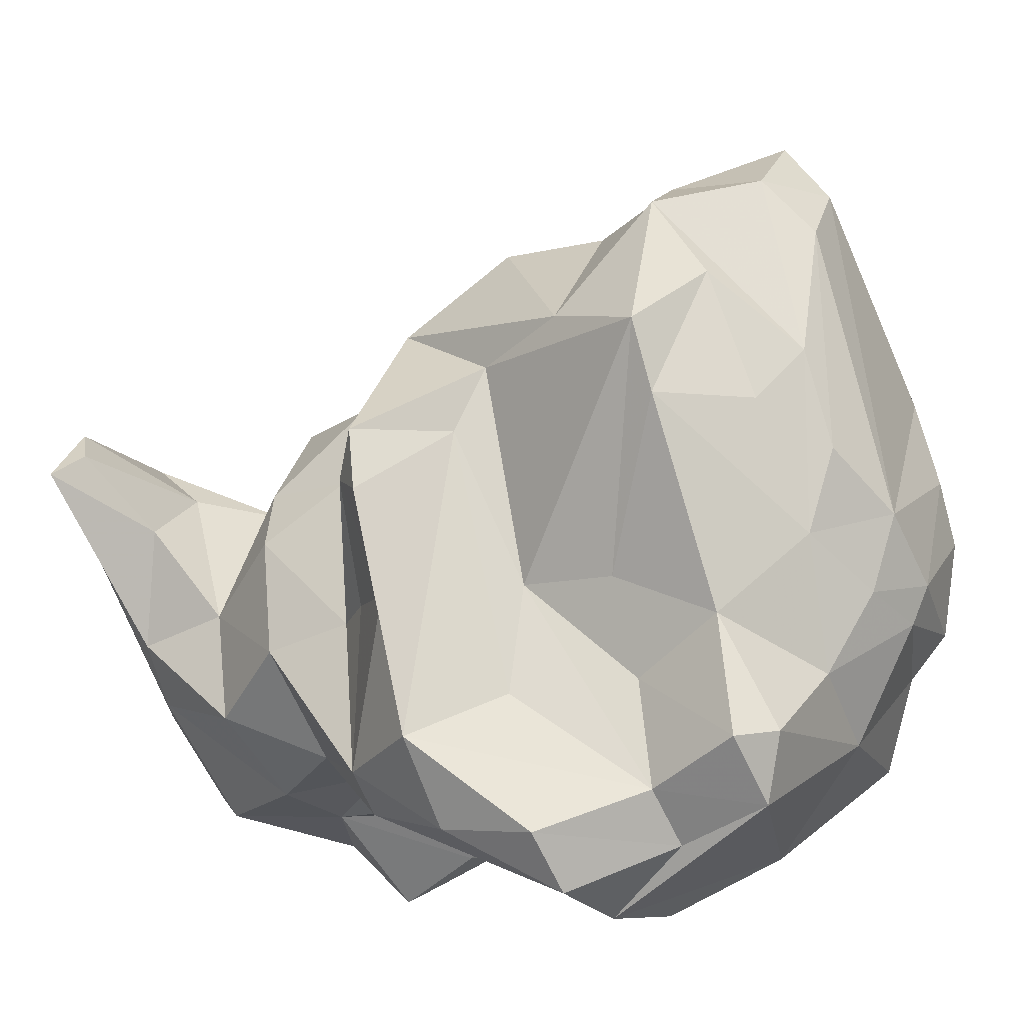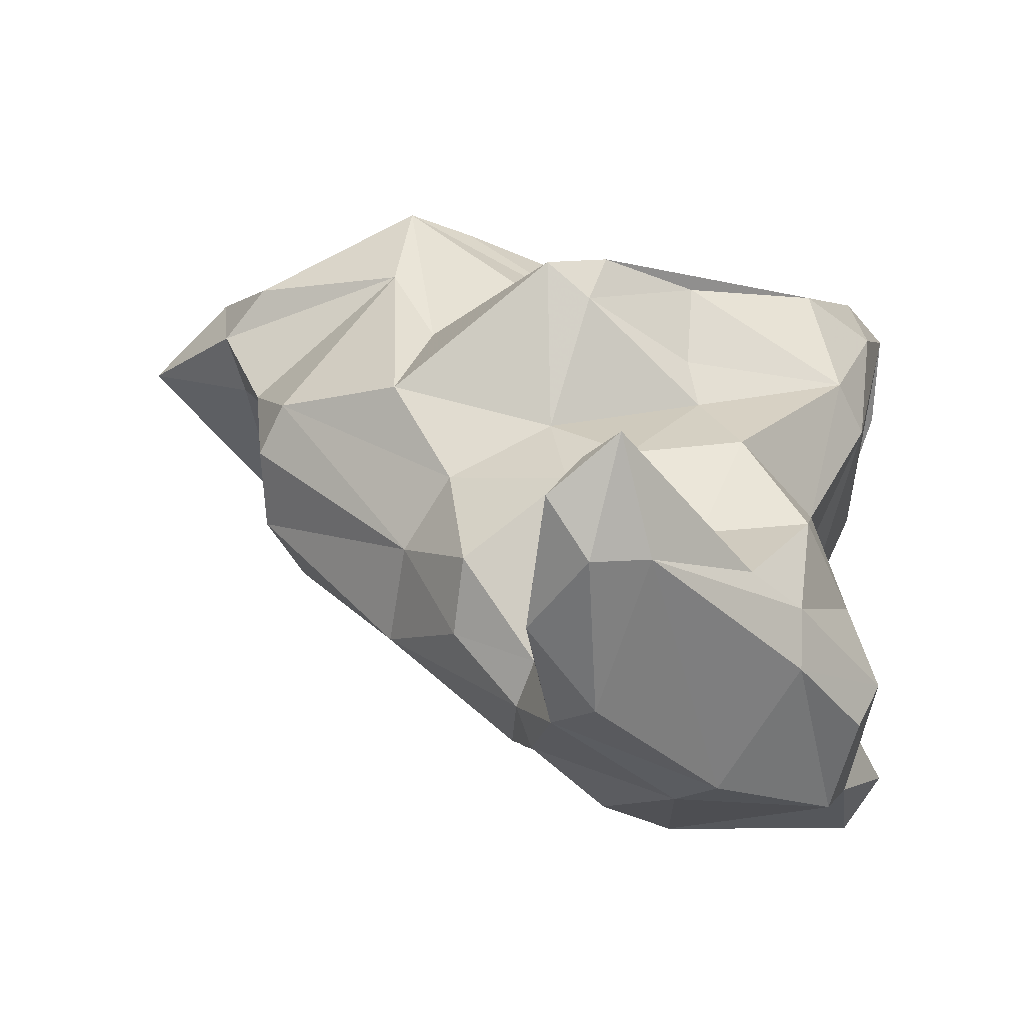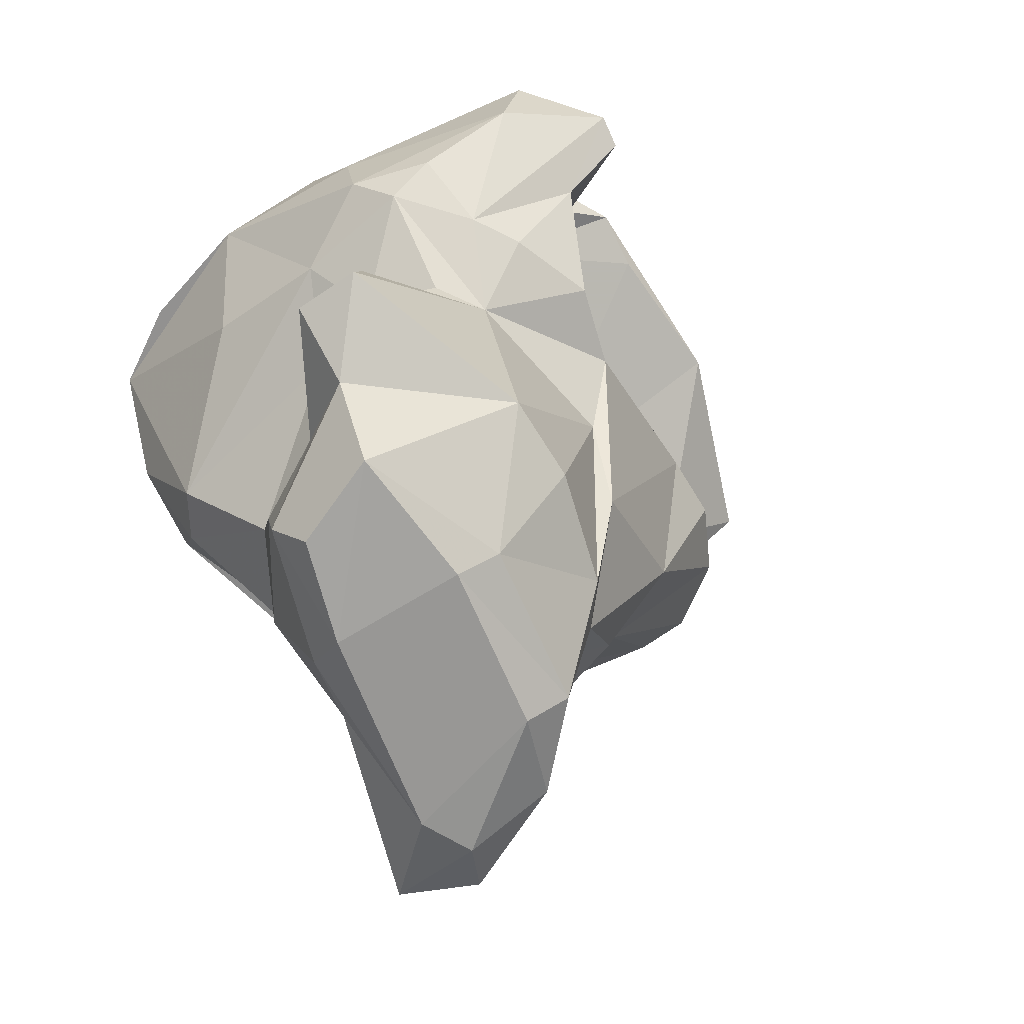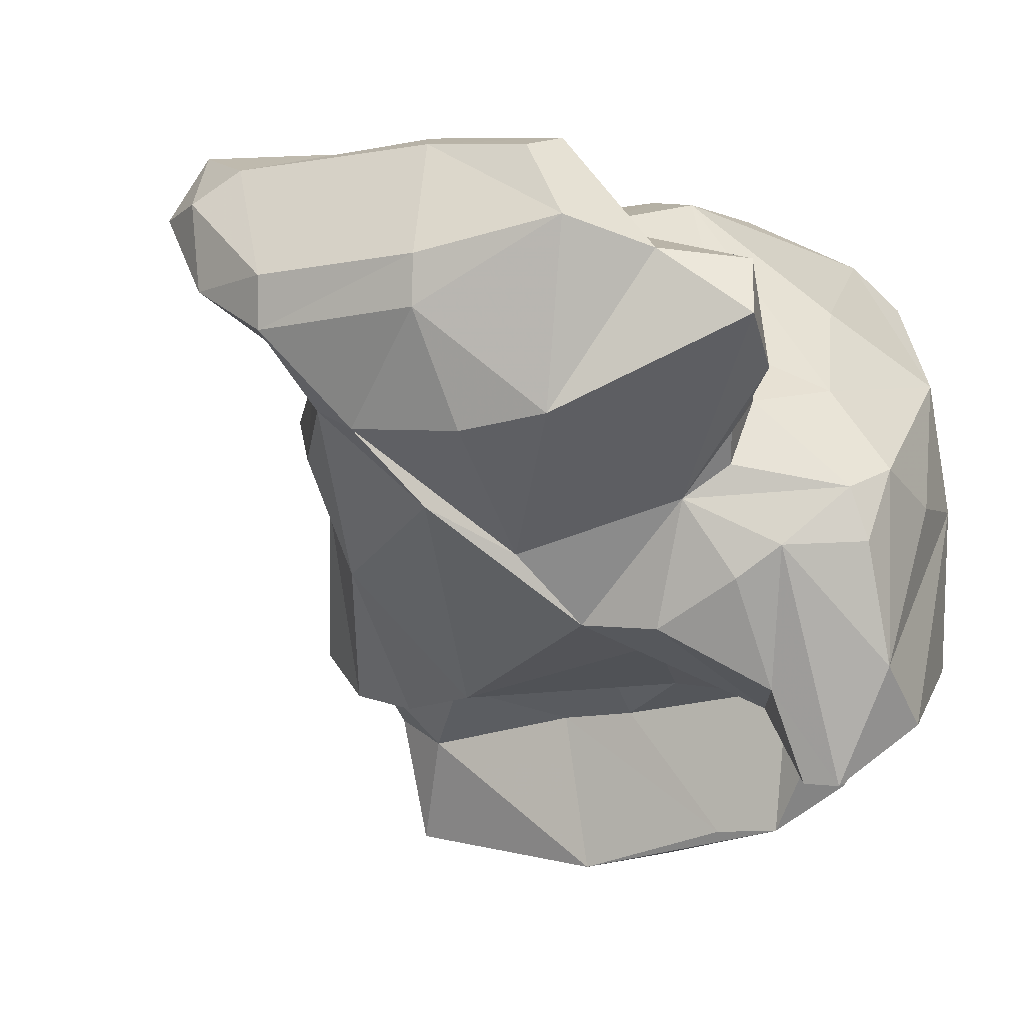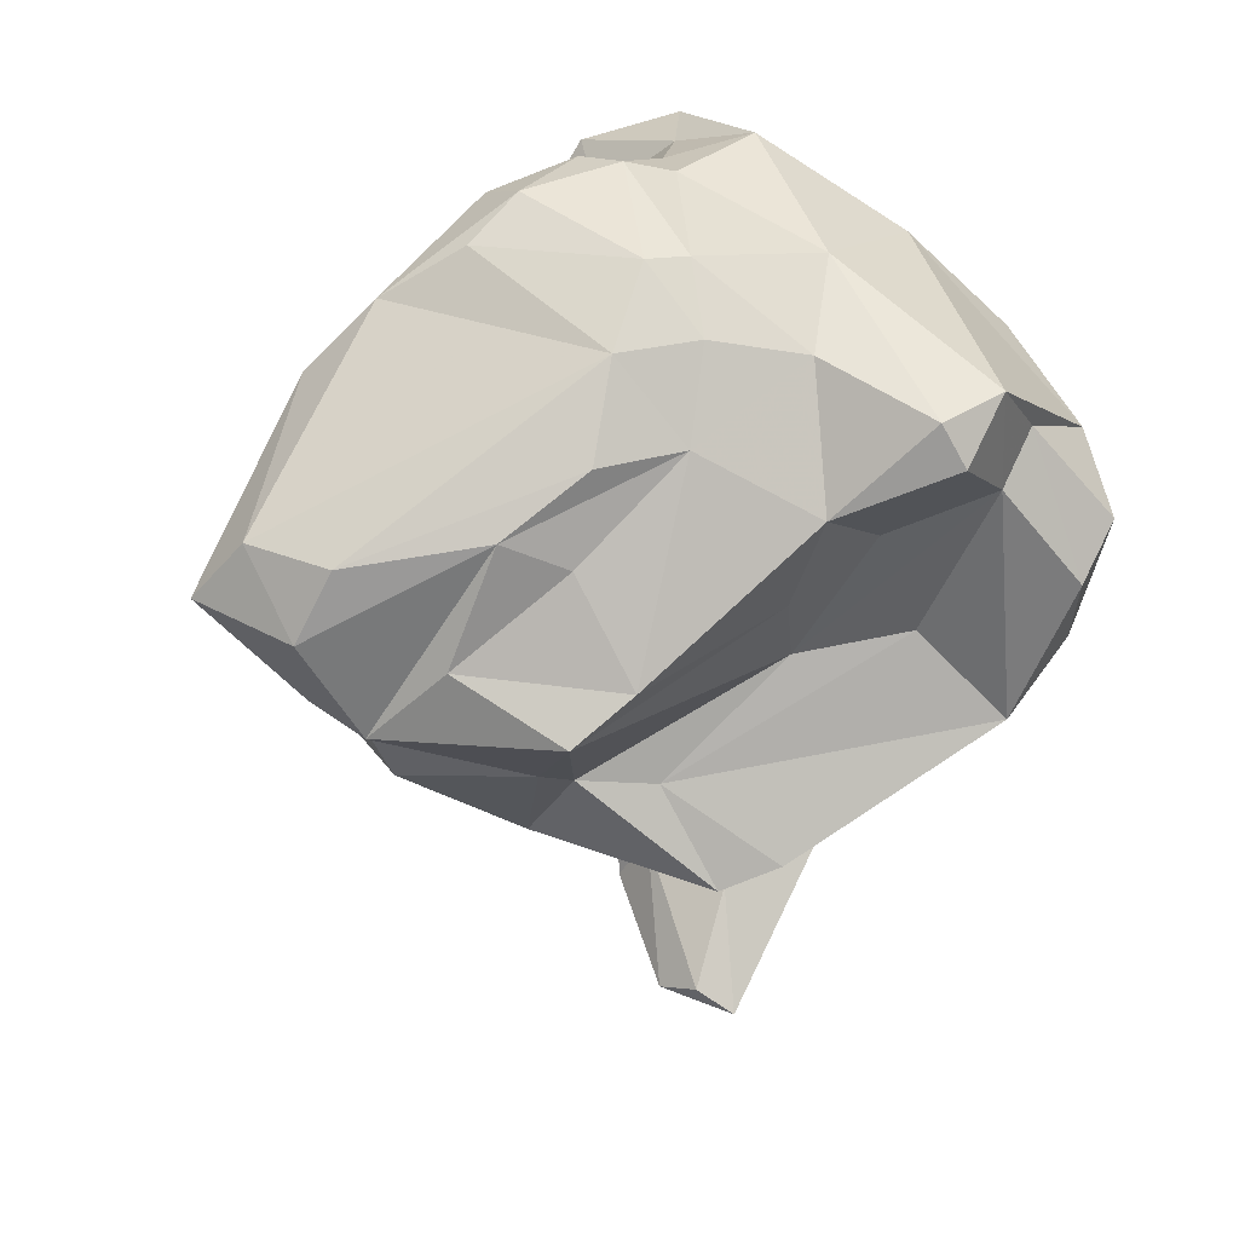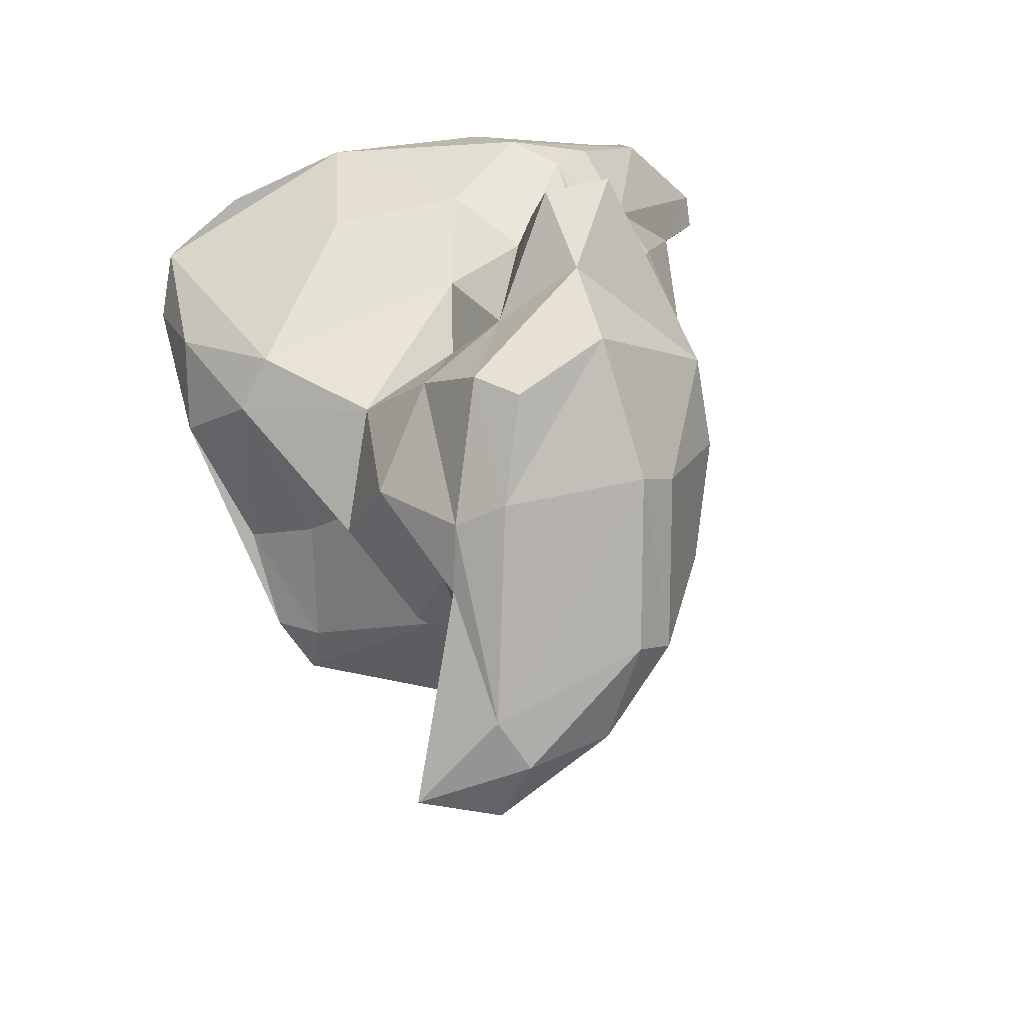
<metadata>
{"format":"obj","ext":"obj","renderer":"f3d","projection":"perspective","resolution":1024,"background":"white","views":[{"elev":71.6,"azim":-73.1,"up":"+Y"},{"elev":-3.8,"azim":-177.9,"up":"+Y"},{"elev":-29.1,"azim":-27.3,"up":"+Z"},{"elev":-75.7,"azim":-125.9,"up":"+Y"},{"elev":31.4,"azim":168.1,"up":"+Z"},{"elev":-43.5,"azim":-58.0,"up":"+Z"}]}
</metadata>
<code>
v 147.5 309.8 72.48
v 149.1 302.5 76.35
v 148.5 309.2 67.65
v 149.1 302.2 71.31
v 149.1 305.2 64.79
v 147.7 306.7 74.36
v 151.1 297.6 72.16
v 151.3 301.7 61.93
v 150.5 309.2 75.99
v 149 311.1 70.84
v 148.4 291.7 65.8
v 149.2 295.3 58.28
v 149.7 289.7 66.64
v 150 307 63.73
v 150.1 291.4 62.81
v 150.9 290.9 59.44
v 150 293.9 57.27
v 152.2 298 54.62
v 151.7 301.2 57.58
v 151.8 310.5 74.43
v 150.6 293.7 67.89
v 150.1 298.2 60.39
v 152.3 295.9 54.53
v 150.4 295 62.38
v 152 298.2 63.85
v 152.1 298.4 68.16
v 152.9 295.7 69.66
v 151.2 292.2 68.71
v 155.2 291.7 56.14
v 155.8 310.7 63.18
v 154 309.1 68.51
v 153.1 293.9 74.1
v 152.3 311.3 78.46
v 154.1 304.3 58.91
v 151.9 295.4 75.26
v 154 293.3 69.25
v 155.6 306 61.62
v 155.7 300.8 55.93
v 156.7 291.3 57.16
v 155.9 307.7 62.17
v 152.6 297.6 77.91
v 158.2 308.6 67.79
v 154 299.3 53.26
v 155.7 309.9 72.84
v 151 310.7 65.48
v 158.3 303.8 57.25
v 155 293.7 70.02
v 157.5 292.6 79.06
v 152.6 301.6 79.83
v 154.3 293.2 75.71
v 156.7 305.9 81.28
v 156.1 292.7 73.1
v 156.7 289.9 62.99
v 153.9 312.8 76.62
v 158.6 303.7 48.25
v 158 309.3 79.35
v 158.1 292.4 72.47
v 157.6 299.5 49.57
v 158.9 310.5 70.9
v 159.1 311.5 61.08
v 154.7 312.3 78.14
v 162.4 294.2 65.79
v 158.3 300.7 52.26
v 159.7 309.9 60.26
v 158.9 293.9 81.74
v 157.6 299.7 83.08
v 159.2 290.8 60.99
v 159.7 299.4 48.82
v 160.8 298 52.89
v 160.8 292.9 76.21
v 159.5 294.4 52.25
v 161.4 292.9 71.41
v 161.2 305 59.61
v 159.7 296.7 81.76
v 159.9 302.9 49.06
v 161 294.1 53.39
v 157 293.2 69.28
v 160.5 302.8 56.81
v 162.9 309.4 63.64
v 161.1 301.6 48.42
v 161.3 311.3 60.2
v 160.9 301.9 82.86
v 163.2 294.5 69.42
v 162.2 292.4 80.33
v 160.8 299.8 82.46
v 161.6 300 80.61
v 161.8 297.3 50.89
v 161.7 296.2 56.09
v 158.2 312.1 74.89
v 162.3 295.5 79.42
v 162.3 294.6 56.84
v 162.2 302 79.24
v 161.6 309.1 80.16
v 161.8 293.1 58.1
v 162.3 296.6 77.47
v 161.5 306.8 82.01
v 167.1 314.7 69.08
v 162.9 292.7 79.31
v 164.7 301.9 75.4
v 162.8 302.5 83.62
v 162.7 297 72.72
v 162.4 298.8 77.43
v 164.3 300 56.9
v 164.7 297.2 57.77
v 164.8 314.1 70.52
v 165.9 309.1 63.98
v 167.1 306.6 60.41
v 164.9 303.1 59.11
v 167.1 300.8 82.18
v 162.4 310.9 77.29
v 165.7 302.3 72.77
v 164 301.1 83.34
v 163.1 307 82.15
v 162.7 293.2 61.94
v 168.7 301.6 80.55
v 167.4 304.5 75.31
v 165.6 311.5 77.26
v 167.6 311.7 66.14
v 170.6 312.5 71.07
v 166.3 303 83.07
v 166.7 300.4 59.94
v 166.4 312.2 74.09
v 171.7 306.2 63.09
v 167.3 297.1 61.68
v 168.8 312.1 75.28
v 169.3 299 68.42
v 172.5 301.7 65.36
v 171.2 299.8 67.01
v 170.8 304.7 68.91
v 168.2 304.1 81.82
v 172.6 304.4 63.75
v 164.6 309.4 80.13
v 169.5 305.8 73.55
v 173.1 311.5 68.28
v 173.1 306.9 66.52
v 174.1 307.6 70.2
v 173.7 303.7 77.7
v 174.7 309.6 68.72
v 171.2 303.8 80.1
v 175.2 311.4 71.98
v 173.9 311.2 74.48
v 176.4 309.1 74.6
v 178.2 308.5 72.4
g foo
f 39 16 29
f 17 16 12
f 16 15 12
f 23 16 17
f 29 16 23
f 39 29 76
f 76 29 71
f 23 17 12
f 58 29 23
f 12 18 23
f 87 76 71
f 58 23 18
f 71 29 58
f 18 43 58
f 68 71 58
f 87 71 68
f 55 58 43
f 80 87 68
f 55 68 58
f 55 80 68
f 16 53 15
f 53 13 15
f 15 13 11
f 39 53 16
f 67 53 39
f 11 24 15
f 94 67 39
f 24 12 15
f 94 39 76
f 94 76 91
f 24 22 12
f 88 91 76
f 12 22 18
f 76 87 88
f 22 19 18
f 88 69 38
f 69 88 87
f 18 19 43
f 63 38 69
f 38 43 19
f 43 38 63
f 55 43 63
f 80 69 87
f 75 55 63
f 75 63 69
f 75 69 80
f 75 80 55
f 77 13 53
f 77 28 13
f 11 13 28
f 62 77 53
f 28 21 11
f 67 62 53
f 62 67 94
f 62 94 114
f 24 11 21
f 22 24 25
f 88 104 91
f 103 104 88
f 25 8 22
f 38 78 88
f 22 8 19
f 103 88 78
f 34 19 8
f 34 38 19
f 46 38 34
f 78 38 46
f 36 28 77
f 77 47 36
f 21 28 36
f 27 21 36
f 47 27 36
f 24 21 27
f 27 26 24
f 91 114 94
f 124 114 91
f 24 26 25
f 104 124 91
f 121 104 103
f 8 25 26
f 108 103 78
f 121 103 108
f 14 8 5
f 8 14 34
f 73 78 46
f 108 78 73
f 37 34 14
f 34 37 46
f 73 46 37
f 50 35 32
f 50 32 52
f 77 72 57
f 77 52 32
f 57 52 77
f 47 77 32
f 83 72 77
f 27 47 32
f 83 77 62
f 35 7 32
f 114 83 62
f 114 126 83
f 27 32 7
f 124 126 114
f 26 27 7
f 124 104 121
f 5 7 4
f 26 7 5
f 8 26 5
f 5 4 1
f 123 121 108
f 107 123 108
f 5 1 3
f 73 107 108
f 14 5 3
f 14 40 37
f 45 14 3
f 30 14 45
f 40 14 30
f 37 40 64
f 81 73 64
f 73 37 64
f 81 107 73
f 64 40 30
f 30 60 64
f 81 64 60
f 84 48 52
f 84 52 70
f 52 48 50
f 57 70 52
f 50 48 35
f 57 72 70
f 35 48 41
f 70 72 95
f 95 72 83
f 95 83 101
f 7 35 2
f 35 41 2
f 101 83 126
f 4 7 2
f 124 128 126
f 128 124 127
f 127 124 121
f 131 127 121
f 1 4 2
f 2 6 1
f 123 131 121
f 1 10 3
f 10 45 3
f 79 45 31
f 79 31 42
f 42 106 79
f 106 81 79
f 107 81 106
f 60 45 79
f 60 30 45
f 79 81 60
f 48 84 65
f 70 98 84
f 65 49 48
f 41 48 49
f 95 98 70
f 95 101 102
f 102 101 99
f 41 49 2
f 126 99 101
f 111 99 126
f 49 6 2
f 49 33 6
f 129 111 126
f 129 126 128
f 128 127 129
f 129 127 135
f 127 131 135
f 9 1 6
f 123 135 131
f 123 118 135
f 10 1 9
f 10 9 20
f 118 123 107
f 45 10 20
f 31 45 20
f 20 42 31
f 44 42 20
f 59 42 44
f 118 107 106
f 97 42 59
f 97 106 42
f 97 118 106
f 74 65 84
f 90 84 98
f 90 74 84
f 66 49 65
f 66 65 74
f 85 74 90
f 86 90 98
f 98 95 86
f 86 85 90
f 66 51 49
f 86 95 92
f 92 95 102
f 102 99 92
f 116 92 99
f 99 111 116
f 51 33 49
f 111 133 116
f 133 111 129
f 129 136 133
f 136 129 135
f 9 6 33
f 135 138 136
f 33 20 9
f 33 54 20
f 135 118 138
f 20 54 44
f 54 89 44
f 59 44 89
f 134 138 118
f 59 89 105
f 59 105 97
f 118 97 134
f 66 74 85
f 82 66 85
f 100 82 85
f 85 86 100
f 100 86 112
f 86 109 112
f 51 66 82
f 100 96 82
f 137 109 115
f 96 51 82
f 92 109 86
f 115 109 92
f 116 115 92
f 56 51 96
f 93 56 96
f 133 115 116
f 137 115 133
f 61 51 56
f 136 137 133
f 143 137 136
f 61 33 51
f 110 56 93
f 89 56 110
f 136 138 143
f 143 138 140
f 89 61 56
f 117 125 110
f 61 54 33
f 89 54 61
f 122 110 125
f 125 119 122
f 125 134 119
f 125 140 134
f 138 134 140
f 105 89 110
f 105 110 122
f 119 105 122
f 97 105 119
f 134 97 119
f 120 100 112
f 109 120 112
f 113 96 100
f 113 100 120
f 109 139 120
f 139 109 137
f 130 113 120
f 130 120 139
f 93 96 113
f 93 113 132
f 132 113 130
f 142 132 139
f 132 130 139
f 142 139 137
f 137 143 142
f 110 93 132
f 117 110 132
f 141 117 132
f 141 132 142
f 142 143 140
f 125 117 141
f 140 125 141
f 142 140 141
g

</code>
